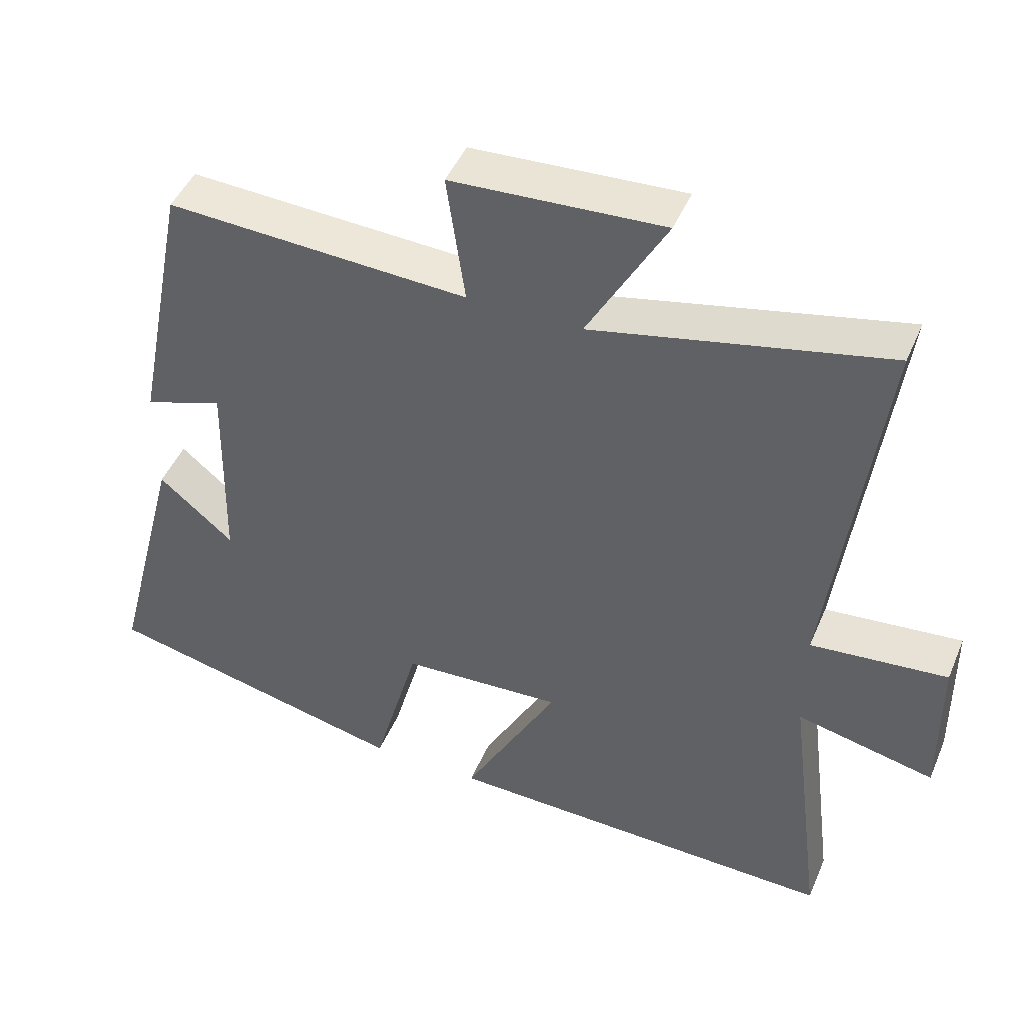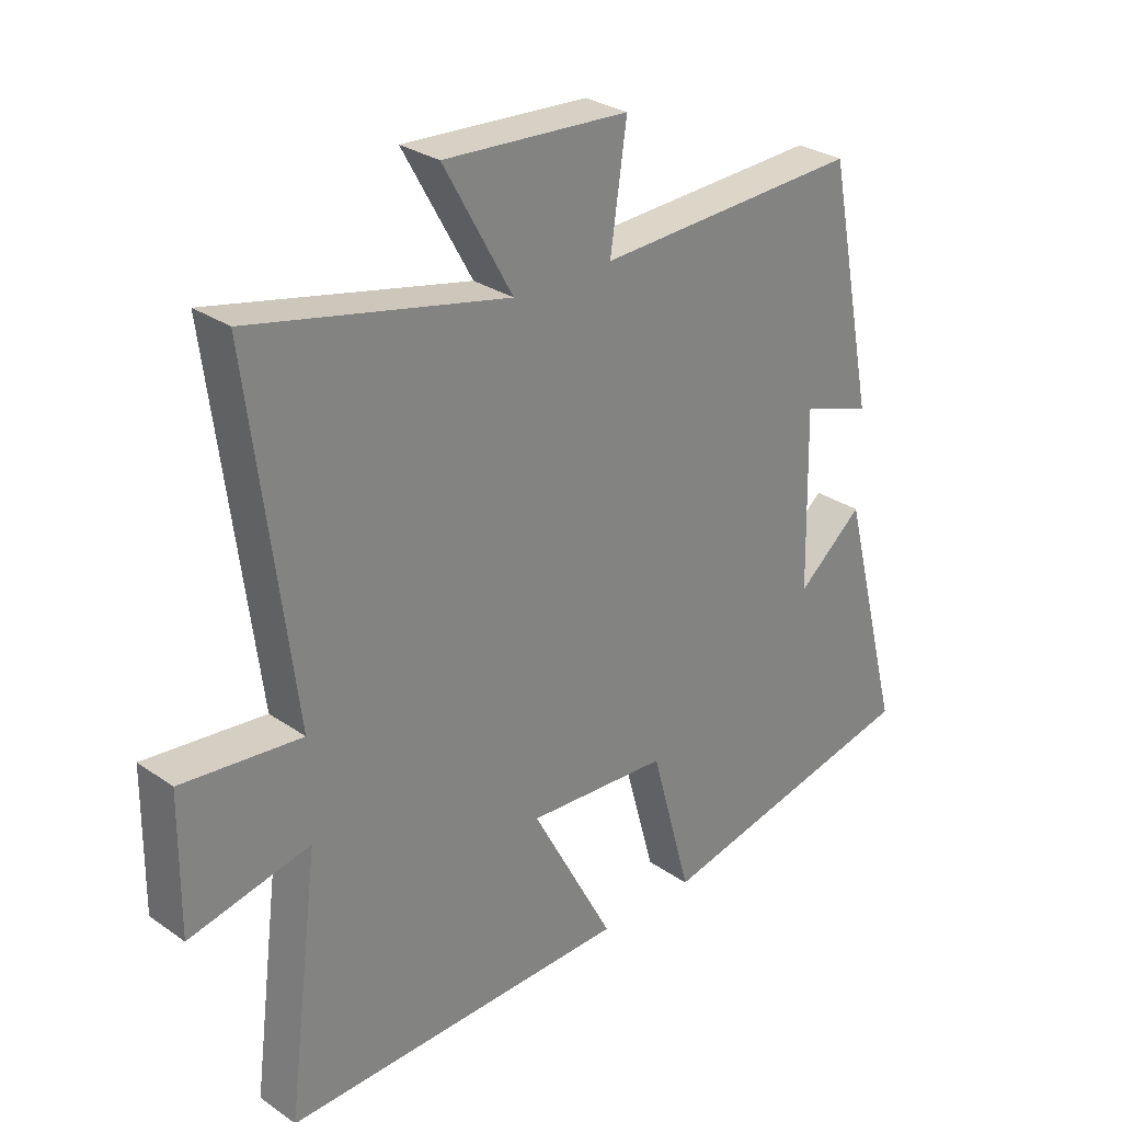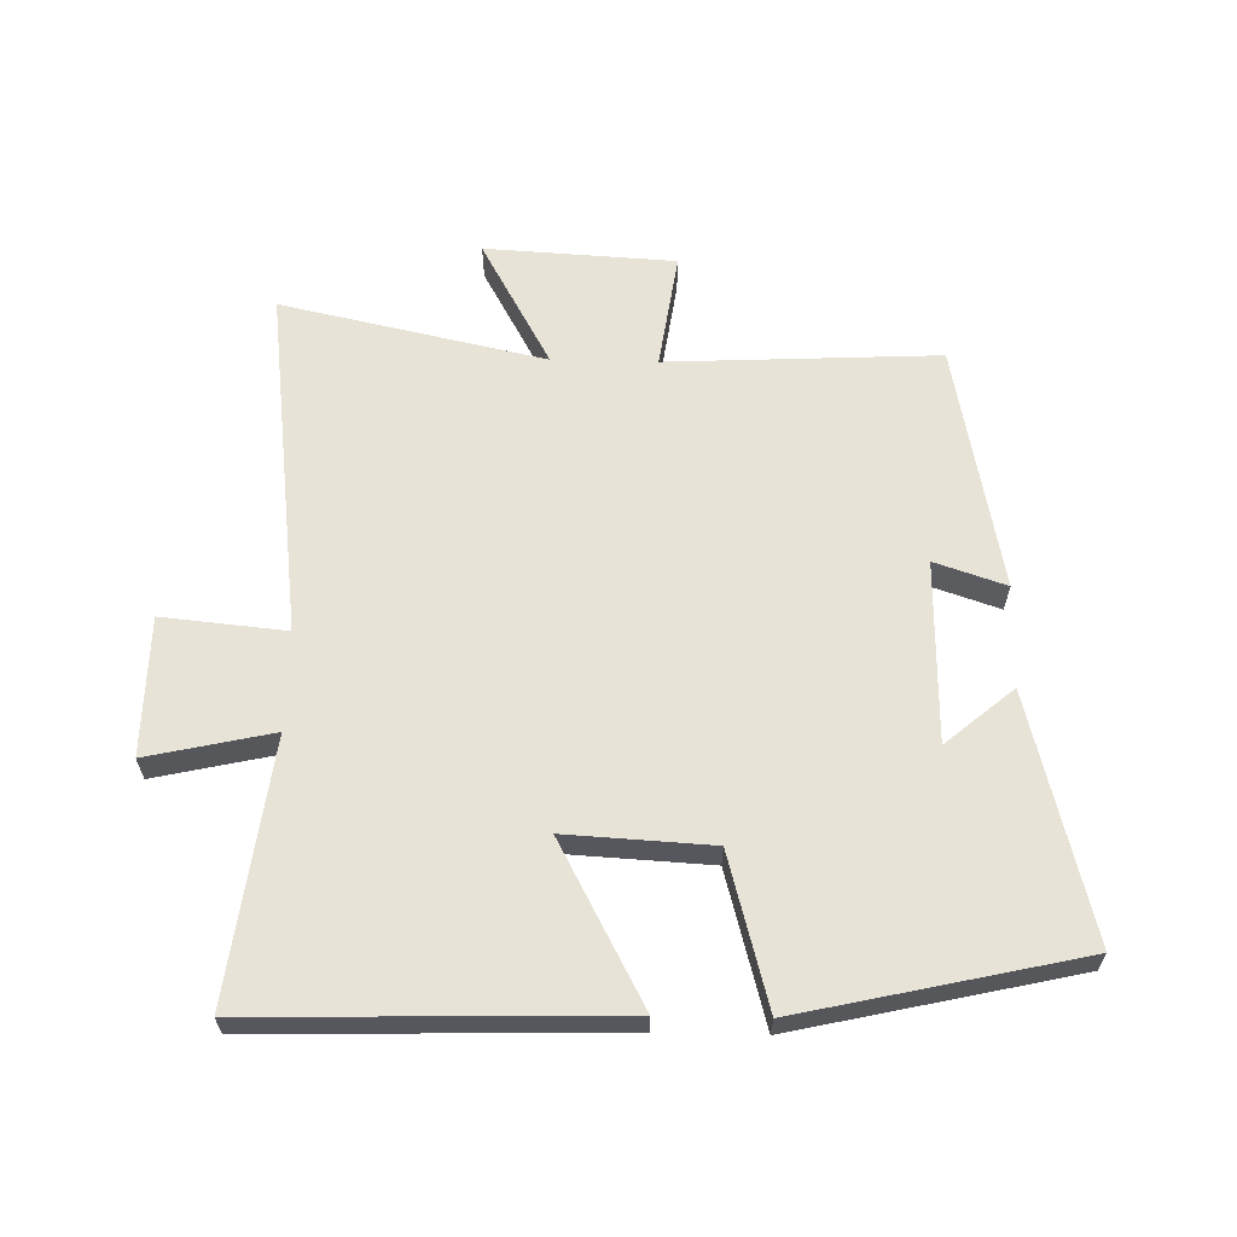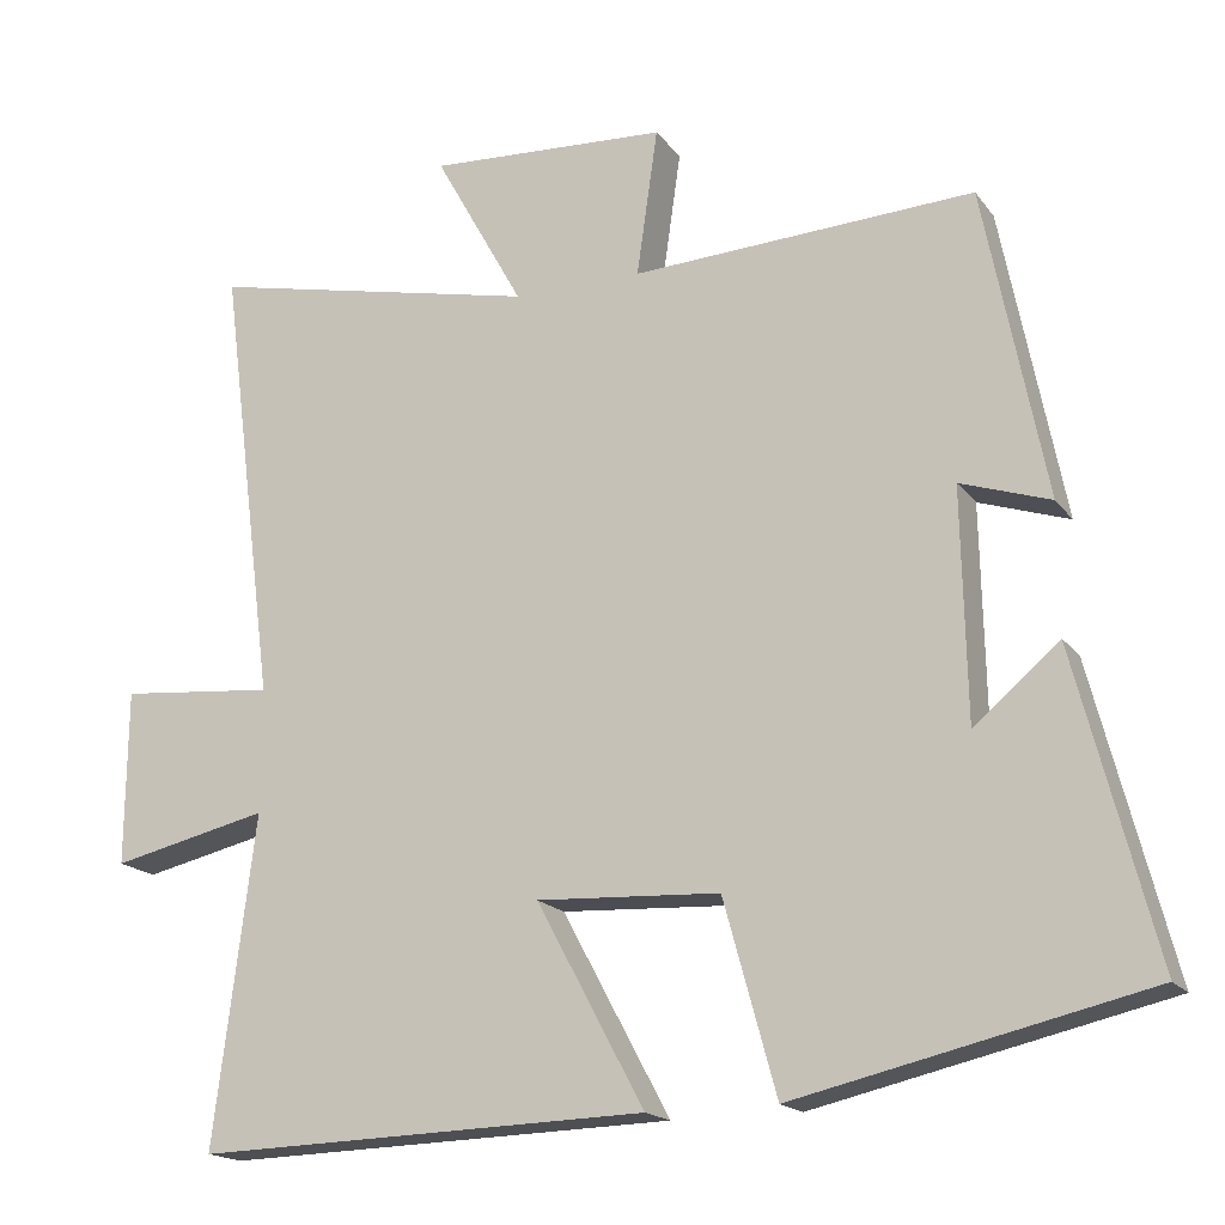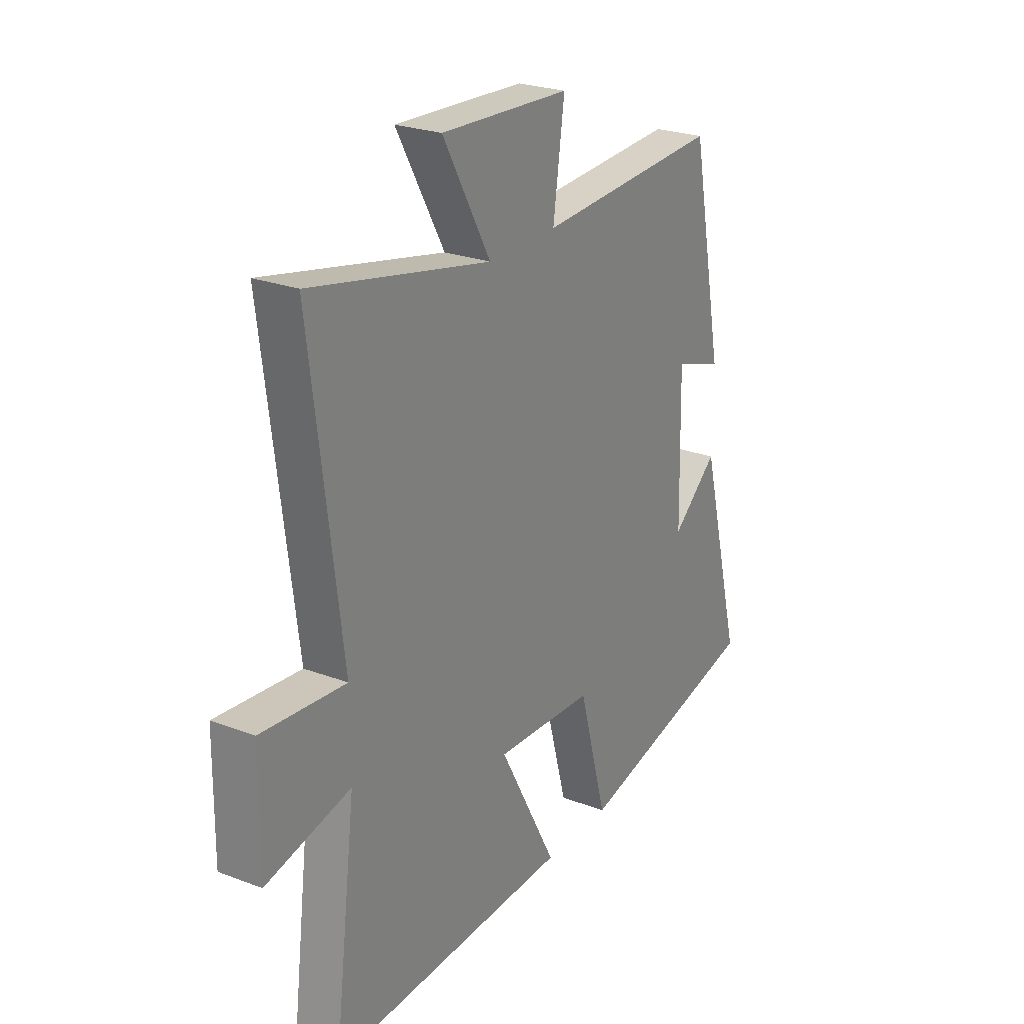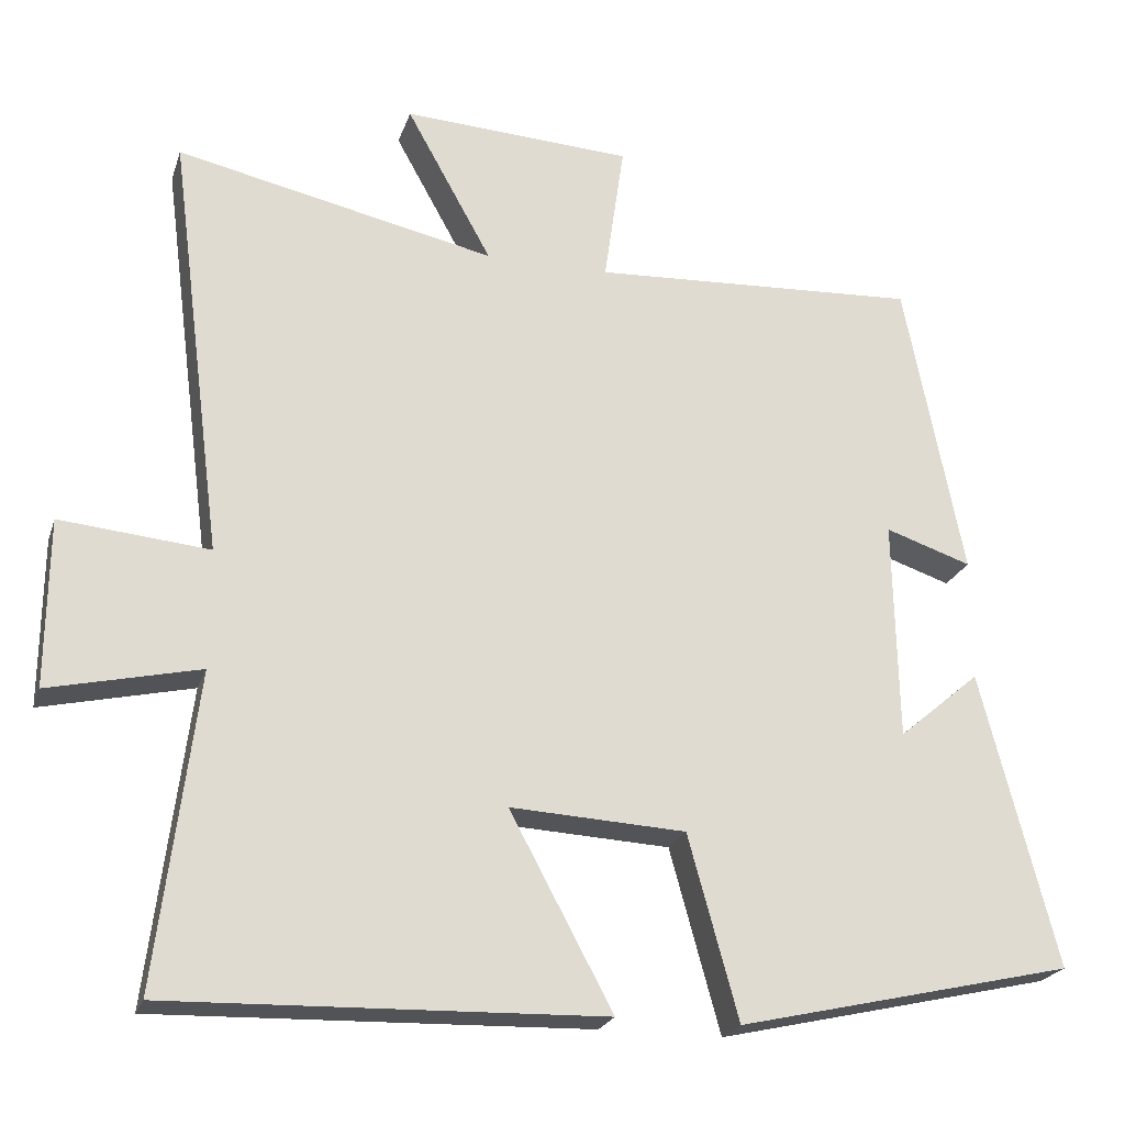
<metadata>
{"format":"obj","ext":"obj","renderer":"f3d","projection":"perspective","resolution":1024,"background":"white","views":[{"elev":46.0,"azim":22.3,"up":"+Z"},{"elev":28.8,"azim":135.9,"up":"+Z"},{"elev":62.4,"azim":-178.6,"up":"+Y"},{"elev":-17.6,"azim":-155.3,"up":"+Z"},{"elev":25.0,"azim":121.5,"up":"+Z"},{"elev":-22.5,"azim":164.0,"up":"+Z"}]}
</metadata>
<code>
v 0.551 0.07 -0.516
v -0.007 0.07 -0.5
v 0.126 0.07 -0.252
v -0.1 0.07 -0.264
v -0.165 0.07 -0.5
v -0.598 0.07 -0.401
v -0.5 0.07 -0.021
v -0.395 0.07 -0.11
v -0.389 0.07 0.174
v -0.5 0.07 0.137
v -0.424 0.07 0.522
v -0.001 0.07 0.5
v -0.027 0.07 0.682
v 0.269 0.07 0.698
v 0.159 0.07 0.5
v 0.57 0.07 0.589
v 0.5 0.07 0.042
v 0.692 0.07 0.06
v 0.694 0.07 -0.156
v 0.5 0.07 -0.112
v 0.551 0 -0.516
v -0.007 0 -0.5
v 0.126 0 -0.252
v -0.1 0 -0.264
v -0.165 0 -0.5
v -0.598 0 -0.401
v -0.5 0 -0.021
v -0.395 0 -0.11
v -0.389 0 0.174
v -0.5 0 0.137
v -0.424 0 0.522
v -0.001 0 0.5
v -0.027 0 0.682
v 0.269 0 0.698
v 0.159 0 0.5
v 0.57 0 0.589
v 0.5 0 0.042
v 0.692 0 0.06
v 0.694 0 -0.156
v 0.5 0 -0.112
f 17 18 19 20
f 15 16 17
f 15 17 20
f 12 13 14 15
f 12 15 20 1
f 9 10 11 12
f 8 9 12
f 5 6 7 8
f 4 5 8 12
f 3 4 12
f 1 2 3
f 1 3 12
f 40 39 38 37
f 37 36 35
f 40 37 35
f 35 34 33 32
f 21 40 35 32
f 32 31 30 29
f 32 29 28
f 28 27 26 25
f 32 28 25 24
f 32 24 23
f 23 22 21
f 32 23 21
f 1 21 22 2
f 2 22 23 3
f 3 23 24 4
f 4 24 25 5
f 5 25 26 6
f 6 26 27 7
f 7 27 28 8
f 8 28 29 9
f 9 29 30 10
f 10 30 31 11
f 11 31 32 12
f 12 32 33 13
f 13 33 34 14
f 14 34 35 15
f 15 35 36 16
f 16 36 37 17
f 17 37 38 18
f 18 38 39 19
f 19 39 40 20
f 20 40 21 1

</code>
